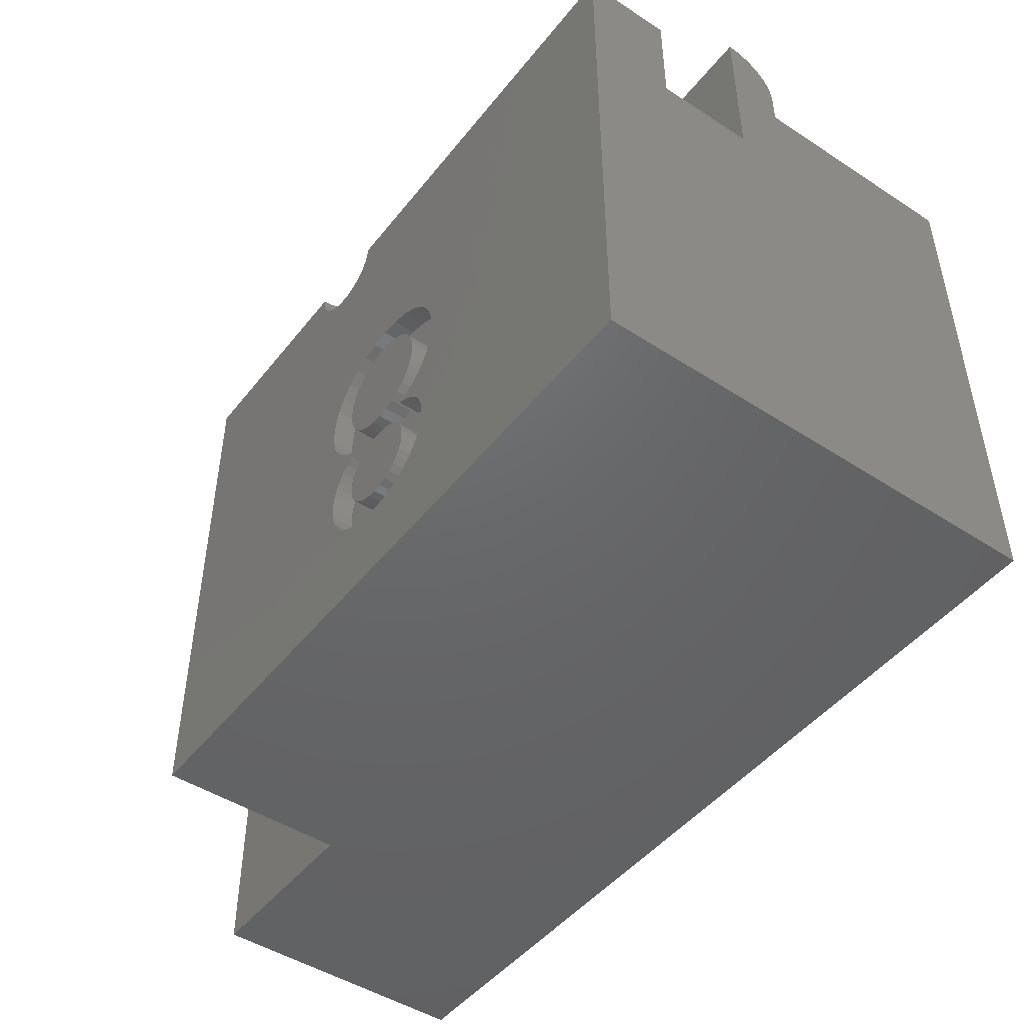
<metadata>
{"format":"stl","ext":"stl","renderer":"f3d","projection":"perspective","resolution":1024,"background":"white","views":[{"elev":-47.2,"azim":53.7,"up":"+Z"}]}
</metadata>
<code>
# stl→obj: 440 verts, 876 faces
v 1 -2.25 10.47
v 1 -4.25 10.47
v 1 -2.25 7.954
v 1 0 10.8
v 1 1.193 10.93
v 1 1.141 11.17
v 1 1.2 10.8
v 1 1.193 10.8
v 1 1.2 10
v 1 0 7.954
v 1 6.2 10
v 1 1.039 11.4
v 1 0.8918 11.6
v 1 0.7053 11.77
v 1 0.4881 11.9
v 1 0.2495 11.97
v 1 0 12
v 1 6.2 -2
v 1 -4.25 -2
v -19.4 6.2 10
v -18.4 1.2 10
v -18.4 6.2 10
v -19.4 1.2 10
v 0 6.2 10
v 0 1.2 10
v -19.4 6.2 -2
v -19.4 1.193 10.8
v -19.4 1.2 10.8
v -19.4 0 10.8
v -19.4 1.193 10.93
v -19.4 1.141 11.17
v -19.4 1.039 11.4
v -19.4 0.8918 11.6
v -19.4 0.7053 11.77
v -19.4 0.4881 11.9
v -19.4 0 -2
v -19.4 0.2495 11.97
v -19.4 0 12
v 0 6.2 0
v -18.4 6.2 0
v -15.06 0 -2
v -15.06 -4.25 -2
v -15.06 0 7.954
v 0 1.2 0
v -18.4 1.2 0
v -8.222 -4.042 10.47
v -8.2 -4.25 10.47
v -8.286 -3.843 10.47
v -8.391 -3.662 10.47
v -8.531 -3.507 10.47
v -8.7 -3.384 10.47
v -8.891 -3.299 10.47
v -9.095 -3.255 10.47
v -15.06 -2.25 10.47
v -9.305 -3.255 10.47
v -9.509 -3.299 10.47
v -9.7 -3.384 10.47
v -9.869 -3.507 10.47
v -10.01 -3.662 10.47
v -10.11 -3.843 10.47
v -10.18 -4.042 10.47
v -15.06 -4.25 10.47
v -10.2 -4.25 10.47
v -15.06 -2.25 7.954
v -10.18 -4.25 10.27
v -10.11 -4.25 10.07
v -10.01 -4.25 9.887
v -9.869 -4.25 9.732
v -8.9 -4.25 4.849
v -8.731 -4.25 5.155
v -9.7 -4.25 9.609
v -8.202 -4.25 5.659
v -9.095 -4.25 9.48
v -9.305 -4.25 9.48
v -9.509 -4.25 9.524
v -7.49 -4.25 5.919
v -7.07 -4.25 5.952
v -7.867 -4.25 5.821
v -8.494 -4.25 5.431
v -9.001 -4.25 4.512
v -9.035 -4.25 4.145
v -9.017 -4.25 3.878
v -8.963 -4.25 3.631
v -8.777 -4.25 1.62
v -8.874 -4.25 3.402
v -8.17 -4.25 2.719
v -8.12 -4.25 2.523
v -7.912 -4.25 2.615
v -8.299 -4.25 2.413
v -8.396 -4.25 2.849
v -8.45 -4.25 2.286
v -8.588 -4.25 3.007
v -8.737 -4.25 1.807
v -8.573 -4.25 2.141
v -8.748 -4.25 3.193
v -8.669 -4.25 1.981
v -8.791 -4.25 1.419
v -8.761 -4.25 1.106
v -8.672 -4.25 0.8174
v -7.429 -4.25 -0.1108
v -7.058 -4.25 -0.1392
v -7.763 -4.25 -0.02577
v -8.058 -4.25 0.116
v -8.315 -4.25 0.3145
v -8.523 -4.25 0.5536
v -8.222 -4.25 10.27
v -6.272 -4.25 5.821
v -8.286 -4.25 10.07
v -6.65 -4.25 5.919
v -8.391 -4.25 9.887
v -8.531 -4.25 9.732
v -8.7 -4.25 9.609
v -8.891 -4.25 9.524
v -5.938 -4.25 5.658
v -5.646 -4.25 5.429
v -5.409 -4.25 5.151
v -5.24 -4.25 4.841
v -5.139 -4.25 4.499
v -5.105 -4.25 4.125
v -5.123 -4.25 3.846
v -5.178 -4.25 3.59
v -5.359 -4.25 1.607
v -5.271 -4.25 3.358
v -5.468 -4.25 1.977
v -5.4 -4.25 3.15
v -6.027 -4.25 2.523
v -5.983 -4.25 2.702
v -6.24 -4.25 2.615
v -5.843 -4.25 2.413
v -5.757 -4.25 2.82
v -5.689 -4.25 2.285
v -5.563 -4.25 2.97
v -5.564 -4.25 2.139
v -5.4 -4.25 1.8
v -5.345 -4.25 1.399
v -5.374 -4.25 1.086
v -5.462 -4.25 0.7997
v -5.608 -4.25 0.539
v -5.813 -4.25 0.3043
v -6.066 -4.25 0.1103
v -6.358 -4.25 -0.02831
v -6.688 -4.25 -0.1115
v -7.265 -4.25 0.4801
v -7.074 -4.25 2.335
v -7.276 -4.25 2.318
v -8.038 -4.25 1.415
v -7.459 -4.25 2.268
v -7.066 -4.25 0.463
v -6.867 -4.25 2.318
v -7.623 -4.25 2.185
v -6.865 -4.25 0.4797
v -7.768 -4.25 2.068
v -6.11 -4.25 1.576
v -7.886 -4.25 1.927
v -6.679 -4.25 2.267
v -8.021 -4.25 1.601
v -7.971 -4.25 1.772
v -6.513 -4.25 2.184
v -6.366 -4.25 2.066
v -6.247 -4.25 1.922
v -6.162 -4.25 1.759
v -8.021 -4.25 1.222
v -7.881 -4.25 0.883
v -7.969 -4.25 1.044
v -6.093 -4.25 1.374
v -7.76 -4.25 0.7376
v -6.37 -4.25 0.7315
v -6.111 -4.25 1.194
v -6.249 -4.25 0.8724
v -6.163 -4.25 1.026
v -7.612 -4.25 0.6175
v -7.447 -4.25 0.5316
v -6.517 -4.25 0.614
v -6.682 -4.25 0.5301
v -8.287 -4.25 4.153
v -7.078 -4.25 5.35
v -7.329 -4.25 5.328
v -6.912 -4.25 5.339
v -8.265 -4.25 4.402
v -7.557 -4.25 5.265
v -5.895 -4.25 4.437
v -6.752 -4.25 5.309
v -7.762 -4.25 5.16
v -6.597 -4.25 5.259
v -7.945 -4.25 5.012
v -6.006 -4.25 4.735
v -6.447 -4.25 5.189
v -5.941 -4.25 4.587
v -6.31 -4.25 5.1
v -6.191 -4.25 4.995
v -8.201 -4.25 4.628
v -8.094 -4.25 4.832
v -6.089 -4.25 4.873
v -5.867 -4.25 4.284
v -7.054 -4.25 2.933
v -8.264 -4.25 3.9
v -5.857 -4.25 4.129
v -8.198 -4.25 3.67
v -5.879 -4.25 3.883
v -8.089 -4.25 3.463
v -5.942 -4.25 3.659
v -7.935 -4.25 3.279
v -6.049 -4.25 3.456
v -7.307 -4.25 2.954
v -7.747 -4.25 3.127
v -6.197 -4.25 3.274
v -7.538 -4.25 3.019
v -6.806 -4.25 2.954
v -6.378 -4.25 3.125
v -6.581 -4.25 3.018
v -9.689 -3.403 10.27
v -9.302 -3.277 10.27
v -9.098 -3.277 10.27
v -9.502 -3.32 10.27
v -9.295 -3.341 10.07
v -9.605 -3.549 9.887
v -9.741 -3.649 9.887
v -9.535 -3.671 9.732
v -8.409 -4.082 9.887
v -8.545 -4.111 9.732
v -8.659 -3.649 9.887
v -8.659 -3.857 9.732
v -8.545 -3.774 9.887
v -8.243 -4.047 10.27
v -10.16 -4.047 10.27
v -10.09 -3.852 10.27
v -9.45 -3.481 9.887
v -9.689 -4.146 9.609
v -9.855 -4.111 9.732
v -9.991 -3.675 10.27
v -9.939 -3.713 10.07
v -10.03 -3.878 10.07
v -8.711 -4.146 9.609
v -9.741 -3.857 9.732
v -9.855 -3.774 9.887
v -9.811 -3.978 9.732
v -8.545 -3.523 10.27
v -8.589 -3.571 10.07
v -8.409 -3.675 10.27
v -9.098 -4.228 9.48
v -8.95 -4.068 9.524
v -9.13 -4.172 9.48
v -9.115 -4.189 9.48
v -8.461 -3.713 10.07
v -8.306 -3.852 10.27
v -8.865 -3.671 9.732
v -8.95 -3.817 9.609
v -8.865 -3.878 9.609
v -9.811 -3.571 10.07
v -9.482 -3.381 10.07
v -8.461 -3.921 9.887
v -8.365 -3.878 10.07
v -8.743 -4.047 9.609
v -8.918 -4.124 9.524
v -8.898 -4.186 9.524
v -8.306 -4.06 10.07
v -9.27 -3.585 9.732
v -9.355 -3.774 9.609
v -9.252 -3.753 9.609
v -8.918 -3.381 10.07
v -8.95 -3.481 9.887
v -8.795 -3.549 9.887
v -8.752 -3.753 9.732
v -9.657 -3.459 10.07
v -9.302 -4.228 9.48
v -9.855 -3.523 10.27
v -9.939 -3.921 9.887
v -8.898 -3.32 10.27
v -8.711 -3.403 10.27
v -8.795 -3.956 9.609
v -8.589 -3.978 9.732
v -9.045 -3.774 9.609
v -9.045 -3.982 9.524
v -9.407 -3.614 9.732
v -9.285 -3.445 9.887
v -9.105 -3.341 10.07
v -9.115 -3.445 9.887
v -9.13 -3.585 9.732
v -8.993 -3.614 9.732
v -9.355 -3.982 9.524
v -9.295 -3.956 9.524
v -9.648 -3.753 9.732
v -9.605 -3.956 9.609
v -9.657 -4.047 9.609
v -10.09 -4.06 10.07
v -9.991 -4.082 9.887
v -9.502 -4.186 9.524
v -9.535 -3.878 9.609
v -9.45 -4.068 9.524
v -8.993 -4.02 9.524
v -9.148 -3.753 9.609
v -9.232 -4.151 9.48
v -8.743 -3.459 10.07
v -9.407 -4.02 9.524
v -9.105 -4.207 9.48
v -9.105 -3.956 9.524
v -9.168 -3.943 9.524
v -9.285 -4.189 9.48
v -9.295 -4.207 9.48
v -9.232 -3.943 9.524
v -9.211 -4.146 9.48
v -9.189 -4.146 9.48
v -9.252 -4.159 9.48
v -9.27 -4.172 9.48
v -9.148 -4.159 9.48
v -9.482 -4.124 9.524
v -9.45 -3.817 9.609
v -9.168 -4.151 9.48
v -7.329 -3.75 5.328
v -7.07 -3.75 5.952
v -7.49 -3.75 5.919
v -7.557 -3.75 5.265
v -7.867 -3.75 5.821
v -7.078 -3.75 5.35
v -7.762 -3.75 5.16
v -8.202 -3.75 5.659
v -6.912 -3.75 5.339
v -6.65 -3.75 5.919
v -7.945 -3.75 5.012
v -8.494 -3.75 5.431
v -6.752 -3.75 5.309
v -6.597 -3.75 5.259
v -8.094 -3.75 4.832
v -8.731 -3.75 5.155
v -8.201 -3.75 4.628
v -8.9 -3.75 4.849
v -8.265 -3.75 4.402
v -9.001 -3.75 4.512
v -8.287 -3.75 4.153
v -9.035 -3.75 4.145
v -9.017 -3.75 3.878
v -8.264 -3.75 3.9
v -8.963 -3.75 3.631
v -8.198 -3.75 3.67
v -8.874 -3.75 3.402
v -8.748 -3.75 3.193
v -8.089 -3.75 3.463
v -8.588 -3.75 3.007
v -8.396 -3.75 2.849
v -7.935 -3.75 3.279
v -8.17 -3.75 2.719
v -7.747 -3.75 3.127
v -7.912 -3.75 2.615
v -7.538 -3.75 3.019
v -6.272 -3.75 5.821
v -6.447 -3.75 5.189
v -5.938 -3.75 5.658
v -6.31 -3.75 5.1
v -6.191 -3.75 4.995
v -5.646 -3.75 5.429
v -6.089 -3.75 4.873
v -5.409 -3.75 5.151
v -6.006 -3.75 4.735
v -5.24 -3.75 4.841
v -5.941 -3.75 4.587
v -5.895 -3.75 4.437
v -5.139 -3.75 4.499
v -5.867 -3.75 4.284
v -5.105 -3.75 4.125
v -5.857 -3.75 4.129
v -5.123 -3.75 3.846
v -5.879 -3.75 3.883
v -5.178 -3.75 3.59
v -5.942 -3.75 3.659
v -5.4 -3.75 3.15
v -6.049 -3.75 3.456
v -5.271 -3.75 3.358
v -5.757 -3.75 2.82
v -6.197 -3.75 3.274
v -5.983 -3.75 2.702
v -6.378 -3.75 3.125
v -6.24 -3.75 2.615
v -6.581 -3.75 3.018
v -5.563 -3.75 2.97
v -6.806 -3.75 2.954
v -6.867 -3.75 2.318
v -7.054 -3.75 2.933
v -7.459 -3.75 2.268
v -7.307 -3.75 2.954
v -7.276 -3.75 2.318
v -7.768 -3.75 2.068
v -8.12 -3.75 2.523
v -7.074 -3.75 2.335
v -8.299 -3.75 2.413
v -6.679 -3.75 2.267
v -7.886 -3.75 1.927
v -8.45 -3.75 2.286
v -7.623 -3.75 2.185
v -7.971 -3.75 1.772
v -8.573 -3.75 2.141
v -8.669 -3.75 1.981
v -8.021 -3.75 1.601
v -8.737 -3.75 1.807
v -8.777 -3.75 1.62
v -8.038 -3.75 1.415
v -8.791 -3.75 1.419
v -8.761 -3.75 1.106
v -8.021 -3.75 1.222
v -8.672 -3.75 0.8174
v -7.969 -3.75 1.044
v -8.523 -3.75 0.5536
v -7.881 -3.75 0.883
v -8.315 -3.75 0.3145
v -7.76 -3.75 0.7376
v -8.058 -3.75 0.116
v -7.612 -3.75 0.6175
v -7.763 -3.75 -0.02577
v -7.447 -3.75 0.5316
v -6.513 -3.75 2.184
v -6.366 -3.75 2.066
v -6.027 -3.75 2.523
v -5.843 -3.75 2.413
v -6.247 -3.75 1.922
v -5.689 -3.75 2.285
v -6.162 -3.75 1.759
v -5.564 -3.75 2.139
v -5.468 -3.75 1.977
v -6.11 -3.75 1.576
v -5.4 -3.75 1.8
v -5.359 -3.75 1.607
v -6.093 -3.75 1.374
v -5.345 -3.75 1.399
v -5.374 -3.75 1.086
v -6.111 -3.75 1.194
v -5.462 -3.75 0.7997
v -6.163 -3.75 1.026
v -5.608 -3.75 0.539
v -6.249 -3.75 0.8724
v -5.813 -3.75 0.3043
v -6.37 -3.75 0.7315
v -6.066 -3.75 0.1103
v -6.517 -3.75 0.614
v -6.358 -3.75 -0.02831
v -6.682 -3.75 0.5301
v -6.688 -3.75 -0.1115
v -6.865 -3.75 0.4797
v -7.058 -3.75 -0.1392
v -7.066 -3.75 0.463
v -7.429 -3.75 -0.1108
v -7.265 -3.75 0.4801
f 1 2 3
f 4 5 6
f 7 8 9
f 10 11 9
f 5 4 8
f 4 6 12
f 4 12 13
f 4 13 14
f 4 14 15
f 4 15 16
f 8 4 9
f 4 16 17
f 9 4 10
f 11 10 18
f 19 10 3
f 10 19 18
f 19 3 2
f 20 21 22
f 21 20 23
f 24 9 11
f 9 24 25
f 26 23 20
f 23 27 28
f 29 30 27
f 29 27 23
f 30 29 31
f 31 29 32
f 32 29 33
f 33 29 34
f 34 29 35
f 36 23 26
f 23 36 29
f 35 29 37
f 37 29 38
f 11 39 24
f 39 18 40
f 18 39 11
f 40 20 22
f 40 26 20
f 26 40 18
f 41 19 42
f 19 41 18
f 26 41 36
f 41 26 18
f 29 43 4
f 36 43 29
f 43 36 41
f 4 43 10
f 44 24 39
f 24 44 25
f 21 40 22
f 40 21 45
f 40 44 39
f 44 40 45
f 44 21 25
f 21 44 45
f 37 17 16
f 17 37 38
f 33 14 13
f 14 33 34
f 34 15 14
f 15 34 35
f 6 32 12
f 32 6 31
f 35 16 15
f 16 35 37
f 12 33 13
f 33 12 32
f 5 31 6
f 31 5 30
f 8 30 5
f 30 8 27
f 29 17 38
f 17 29 4
f 28 8 7
f 8 28 27
f 25 7 9
f 7 25 28
f 21 28 25
f 28 21 23
f 46 2 1
f 2 46 47
f 1 48 46
f 1 49 48
f 1 50 49
f 1 51 50
f 1 52 51
f 1 53 52
f 54 53 1
f 53 54 55
f 54 56 55
f 54 57 56
f 54 58 57
f 54 59 58
f 54 60 59
f 54 61 60
f 62 61 54
f 61 62 63
f 41 64 43
f 42 64 41
f 62 64 42
f 64 62 54
f 62 65 63
f 62 66 65
f 62 67 66
f 62 68 67
f 69 68 62
f 70 68 69
f 68 70 71
f 72 73 74
f 71 70 75
f 73 76 77
f 73 78 76
f 73 72 78
f 74 79 72
f 75 79 74
f 79 75 70
f 62 80 69
f 62 81 80
f 42 81 62
f 81 42 82
f 82 42 83
f 84 83 42
f 83 84 85
f 86 87 88
f 89 86 90
f 91 90 92
f 86 89 87
f 93 85 84
f 90 91 89
f 92 94 91
f 95 94 92
f 85 96 95
f 94 95 96
f 96 85 93
f 84 42 97
f 97 42 98
f 98 42 99
f 100 42 101
f 102 42 100
f 103 42 102
f 104 42 103
f 105 42 104
f 99 42 105
f 106 2 47
f 107 106 108
f 109 108 110
f 77 110 111
f 77 111 112
f 77 112 113
f 77 113 73
f 110 77 109
f 108 109 107
f 106 107 114
f 106 114 2
f 115 2 114
f 116 2 115
f 117 2 116
f 118 2 117
f 119 2 118
f 19 119 120
f 19 120 121
f 122 121 123
f 124 123 125
f 126 127 128
f 129 127 126
f 127 129 130
f 131 130 129
f 130 131 132
f 133 132 131
f 132 133 125
f 124 125 133
f 123 124 134
f 123 134 122
f 121 122 19
f 19 122 135
f 19 135 136
f 19 136 137
f 19 137 138
f 19 101 42
f 119 19 2
f 139 19 138
f 140 19 139
f 141 19 140
f 142 19 141
f 101 19 142
f 143 144 145
f 146 145 147
f 144 148 149
f 146 147 150
f 151 149 148
f 146 150 152
f 153 149 151
f 146 152 154
f 149 153 155
f 156 154 157
f 158 153 159
f 146 154 156
f 159 153 160
f 145 146 143
f 160 153 161
f 143 146 162
f 155 153 158
f 163 162 164
f 153 151 165
f 166 162 163
f 167 165 151
f 143 162 166
f 168 169 170
f 143 166 171
f 168 167 169
f 143 171 172
f 165 167 168
f 144 143 148
f 167 151 173
f 173 151 174
f 175 176 177
f 176 175 178
f 179 177 180
f 181 178 175
f 178 181 182
f 179 180 183
f 182 181 184
f 179 183 185
f 186 187 188
f 189 186 190
f 191 185 192
f 190 186 193
f 179 185 191
f 187 186 189
f 177 179 175
f 184 188 187
f 184 181 188
f 181 175 194
f 195 194 175
f 195 175 196
f 194 195 197
f 195 196 198
f 197 195 199
f 195 198 200
f 199 195 201
f 195 200 202
f 201 195 203
f 204 202 205
f 203 195 206
f 204 205 207
f 202 204 195
f 208 206 195
f 206 208 209
f 209 208 210
f 56 57 211
f 212 53 55
f 53 212 213
f 212 214 215
f 216 217 218
f 219 220 111
f 221 222 223
f 46 224 47
f 60 225 226
f 227 216 218
f 228 229 71
f 230 226 231
f 231 226 232
f 233 113 112
f 234 235 236
f 237 238 239
f 113 240 73
f 241 242 243
f 239 244 245
f 246 247 248
f 217 235 234
f 249 230 231
f 215 250 227
f 111 233 112
f 244 251 252
f 253 254 255
f 256 219 110
f 220 233 111
f 257 258 259
f 260 261 262
f 221 246 263
f 49 239 48
f 214 211 264
f 230 60 226
f 265 75 74
f 57 266 211
f 211 266 249
f 216 249 217
f 231 267 235
f 55 56 212
f 245 252 256
f 245 244 252
f 52 268 269
f 237 269 238
f 222 270 253
f 252 251 256
f 224 108 106
f 256 251 219
f 244 238 223
f 251 271 219
f 219 111 110
f 272 273 247
f 227 218 274
f 275 276 215
f 276 275 277
f 238 221 223
f 261 278 279
f 211 249 264
f 266 230 249
f 258 280 281
f 215 214 250
f 217 234 282
f 283 234 284
f 50 269 237
f 285 225 66
f 231 232 267
f 236 229 284
f 267 285 286
f 225 65 66
f 60 61 225
f 59 60 230
f 46 48 224
f 238 262 221
f 244 223 251
f 48 245 224
f 48 239 245
f 49 50 239
f 223 271 251
f 223 222 271
f 219 271 220
f 220 253 233
f 233 255 113
f 260 276 261
f 287 228 75
f 274 218 258
f 261 279 246
f 262 246 221
f 221 263 222
f 53 213 52
f 215 213 212
f 213 215 276
f 215 227 275
f 218 282 288
f 249 231 235
f 249 235 217
f 264 249 216
f 214 264 250
f 257 274 258
f 218 217 282
f 283 284 289
f 228 71 75
f 213 276 268
f 268 276 260
f 267 286 236
f 235 267 236
f 226 225 285
f 225 63 65
f 61 63 225
f 56 211 214
f 212 56 214
f 245 256 224
f 50 237 239
f 239 238 244
f 271 253 220
f 222 253 271
f 270 241 253
f 247 273 248
f 270 290 241
f 246 248 263
f 278 259 291
f 259 278 257
f 276 277 261
f 281 280 292
f 293 262 238
f 269 293 238
f 263 248 270
f 263 270 222
f 269 268 293
f 52 213 268
f 266 59 230
f 250 264 216
f 250 216 227
f 282 234 283
f 287 75 265
f 294 283 289
f 284 229 228
f 286 67 229
f 58 59 266
f 57 58 266
f 236 286 229
f 234 236 284
f 226 285 232
f 232 285 267
f 47 224 106
f 224 256 108
f 256 110 108
f 253 255 233
f 248 290 270
f 248 273 290
f 253 241 254
f 254 295 240
f 279 272 246
f 262 261 246
f 275 227 257
f 288 282 283
f 272 296 273
f 272 297 296
f 268 260 293
f 293 260 262
f 280 288 294
f 288 283 294
f 298 289 299
f 284 228 287
f 229 67 68
f 229 68 71
f 285 66 67
f 286 285 67
f 255 240 113
f 257 277 275
f 277 257 278
f 277 278 261
f 279 278 272
f 246 272 247
f 300 292 301
f 257 227 274
f 278 291 272
f 291 297 272
f 297 301 302
f 301 297 300
f 303 280 304
f 273 305 242
f 51 52 269
f 51 269 50
f 294 289 298
f 280 294 304
f 304 294 298
f 306 287 265
f 254 240 255
f 258 307 280
f 258 218 307
f 296 308 273
f 297 308 296
f 259 258 300
f 292 280 303
f 290 242 241
f 273 242 290
f 289 284 306
f 306 284 287
f 241 295 254
f 241 243 295
f 291 300 297
f 300 291 259
f 218 288 307
f 307 288 280
f 273 308 305
f 289 306 299
f 299 306 265
f 295 73 240
f 243 73 295
f 242 73 243
f 305 73 242
f 308 73 305
f 302 73 308
f 301 73 302
f 292 73 301
f 303 73 292
f 304 73 303
f 298 73 304
f 299 73 298
f 265 73 299
f 73 265 74
f 300 258 281
f 300 281 292
f 297 302 308
f 43 3 10
f 3 43 64
f 3 54 1
f 54 3 64
f 309 310 311
f 312 311 313
f 310 309 314
f 315 313 316
f 310 317 318
f 319 316 320
f 321 318 317
f 322 318 321
f 317 310 314
f 311 312 309
f 313 315 312
f 323 320 324
f 316 319 315
f 325 324 326
f 320 323 319
f 324 325 323
f 327 326 328
f 326 327 325
f 328 329 327
f 330 329 328
f 331 329 330
f 329 331 332
f 333 332 331
f 332 333 334
f 335 334 333
f 336 334 335
f 334 336 337
f 338 337 336
f 339 337 338
f 337 339 340
f 341 340 339
f 340 341 342
f 343 342 341
f 342 343 344
f 318 322 345
f 346 345 322
f 345 346 347
f 348 347 346
f 349 347 348
f 347 349 350
f 351 350 349
f 350 351 352
f 353 352 351
f 352 353 354
f 355 354 353
f 356 354 355
f 354 356 357
f 358 357 356
f 359 358 360
f 358 359 357
f 361 360 362
f 360 361 359
f 363 362 364
f 362 363 361
f 365 364 366
f 364 367 363
f 368 366 369
f 364 365 367
f 370 369 371
f 372 371 373
f 366 374 365
f 372 373 375
f 376 375 377
f 378 344 343
f 371 372 370
f 344 378 379
f 369 370 368
f 379 380 377
f 366 368 374
f 381 343 382
f 376 377 383
f 381 382 384
f 385 375 376
f 375 385 372
f 377 380 383
f 386 384 387
f 379 378 380
f 343 388 378
f 389 387 390
f 343 381 388
f 389 390 391
f 384 386 381
f 392 391 393
f 387 389 386
f 392 393 394
f 391 392 389
f 395 394 396
f 394 395 392
f 397 395 396
f 395 397 398
f 399 398 397
f 398 399 400
f 401 400 399
f 400 401 402
f 403 402 401
f 402 403 404
f 405 404 403
f 404 405 406
f 407 406 405
f 406 407 408
f 409 372 385
f 410 372 409
f 372 410 411
f 411 410 412
f 413 412 410
f 412 413 414
f 415 414 413
f 414 415 416
f 416 415 417
f 418 417 415
f 417 418 419
f 419 418 420
f 421 420 418
f 420 421 422
f 423 421 424
f 421 423 422
f 425 424 426
f 427 426 428
f 424 425 423
f 429 428 430
f 431 430 432
f 426 427 425
f 433 432 434
f 435 434 436
f 437 436 438
f 439 408 407
f 436 437 435
f 408 439 440
f 434 435 433
f 437 440 439
f 432 433 431
f 440 437 438
f 428 429 427
f 430 431 429
f 78 311 76
f 311 78 313
f 72 313 78
f 313 72 316
f 79 316 72
f 316 79 320
f 79 324 320
f 324 79 70
f 70 326 324
f 326 70 69
f 69 328 326
f 328 69 80
f 80 330 328
f 330 80 81
f 81 331 330
f 331 81 82
f 82 333 331
f 333 82 83
f 83 335 333
f 335 83 85
f 85 336 335
f 336 85 95
f 95 338 336
f 338 95 92
f 338 90 339
f 90 338 92
f 339 86 341
f 86 339 90
f 341 88 343
f 88 341 86
f 87 343 88
f 343 87 382
f 89 382 87
f 382 89 384
f 91 384 89
f 384 91 387
f 91 390 387
f 390 91 94
f 94 391 390
f 391 94 96
f 96 393 391
f 393 96 93
f 93 394 393
f 394 93 84
f 84 396 394
f 396 84 97
f 97 397 396
f 397 97 98
f 98 399 397
f 399 98 99
f 99 401 399
f 401 99 105
f 105 403 401
f 403 105 104
f 403 103 405
f 103 403 104
f 405 102 407
f 102 405 103
f 407 100 439
f 100 407 102
f 439 101 437
f 101 439 100
f 437 142 435
f 142 437 101
f 435 141 433
f 141 435 142
f 433 140 431
f 140 433 141
f 431 139 429
f 139 431 140
f 139 427 429
f 427 139 138
f 138 425 427
f 425 138 137
f 137 423 425
f 423 137 136
f 136 422 423
f 422 136 135
f 135 420 422
f 420 135 122
f 122 419 420
f 419 122 134
f 134 417 419
f 417 134 124
f 124 416 417
f 416 124 133
f 133 414 416
f 414 133 131
f 129 414 131
f 414 129 412
f 126 412 129
f 412 126 411
f 128 411 126
f 411 128 372
f 372 127 370
f 127 372 128
f 370 130 368
f 130 370 127
f 368 132 374
f 132 368 130
f 132 365 374
f 365 132 125
f 125 367 365
f 367 125 123
f 123 363 367
f 363 123 121
f 121 361 363
f 361 121 120
f 120 359 361
f 359 120 119
f 119 357 359
f 357 119 118
f 118 354 357
f 354 118 117
f 117 352 354
f 352 117 116
f 116 350 352
f 350 116 115
f 114 350 115
f 350 114 347
f 107 347 114
f 347 107 345
f 109 345 107
f 345 109 318
f 77 318 109
f 318 77 310
f 76 310 77
f 310 76 311
f 376 155 385
f 155 376 149
f 385 158 409
f 158 385 155
f 409 159 410
f 159 409 158
f 159 413 410
f 413 159 160
f 160 415 413
f 415 160 161
f 161 418 415
f 418 161 153
f 153 421 418
f 421 153 165
f 165 424 421
f 424 165 168
f 168 426 424
f 426 168 170
f 170 428 426
f 428 170 169
f 169 430 428
f 430 169 167
f 173 430 167
f 430 173 432
f 174 432 173
f 432 174 434
f 151 434 174
f 434 151 436
f 148 436 151
f 436 148 438
f 143 438 148
f 438 143 440
f 172 440 143
f 440 172 408
f 171 408 172
f 408 171 406
f 166 406 171
f 406 166 404
f 166 402 404
f 402 166 163
f 163 400 402
f 400 163 164
f 164 398 400
f 398 164 162
f 162 395 398
f 395 162 146
f 146 392 395
f 392 146 156
f 156 389 392
f 389 156 157
f 157 386 389
f 386 157 154
f 154 381 386
f 381 154 152
f 381 150 388
f 150 381 152
f 388 147 378
f 147 388 150
f 378 145 380
f 145 378 147
f 380 144 383
f 144 380 145
f 383 149 376
f 149 383 144
f 317 182 321
f 182 317 178
f 321 184 322
f 184 321 182
f 322 187 346
f 187 322 184
f 346 189 348
f 189 346 187
f 348 190 349
f 190 348 189
f 190 351 349
f 351 190 193
f 193 353 351
f 353 193 186
f 186 355 353
f 355 186 188
f 188 356 355
f 356 188 181
f 181 358 356
f 358 181 194
f 194 360 358
f 360 194 197
f 197 362 360
f 362 197 199
f 199 364 362
f 364 199 201
f 201 366 364
f 366 201 203
f 203 369 366
f 369 203 206
f 209 369 206
f 369 209 371
f 210 371 209
f 371 210 373
f 208 373 210
f 373 208 375
f 195 375 208
f 375 195 377
f 204 377 195
f 377 204 379
f 207 379 204
f 379 207 344
f 205 344 207
f 344 205 342
f 202 342 205
f 342 202 340
f 202 337 340
f 337 202 200
f 200 334 337
f 334 200 198
f 198 332 334
f 332 198 196
f 196 329 332
f 329 196 175
f 175 327 329
f 327 175 179
f 179 325 327
f 325 179 191
f 191 323 325
f 323 191 192
f 192 319 323
f 319 192 185
f 319 183 315
f 183 319 185
f 315 180 312
f 180 315 183
f 312 177 309
f 177 312 180
f 309 176 314
f 176 309 177
f 314 178 317
f 178 314 176

</code>
